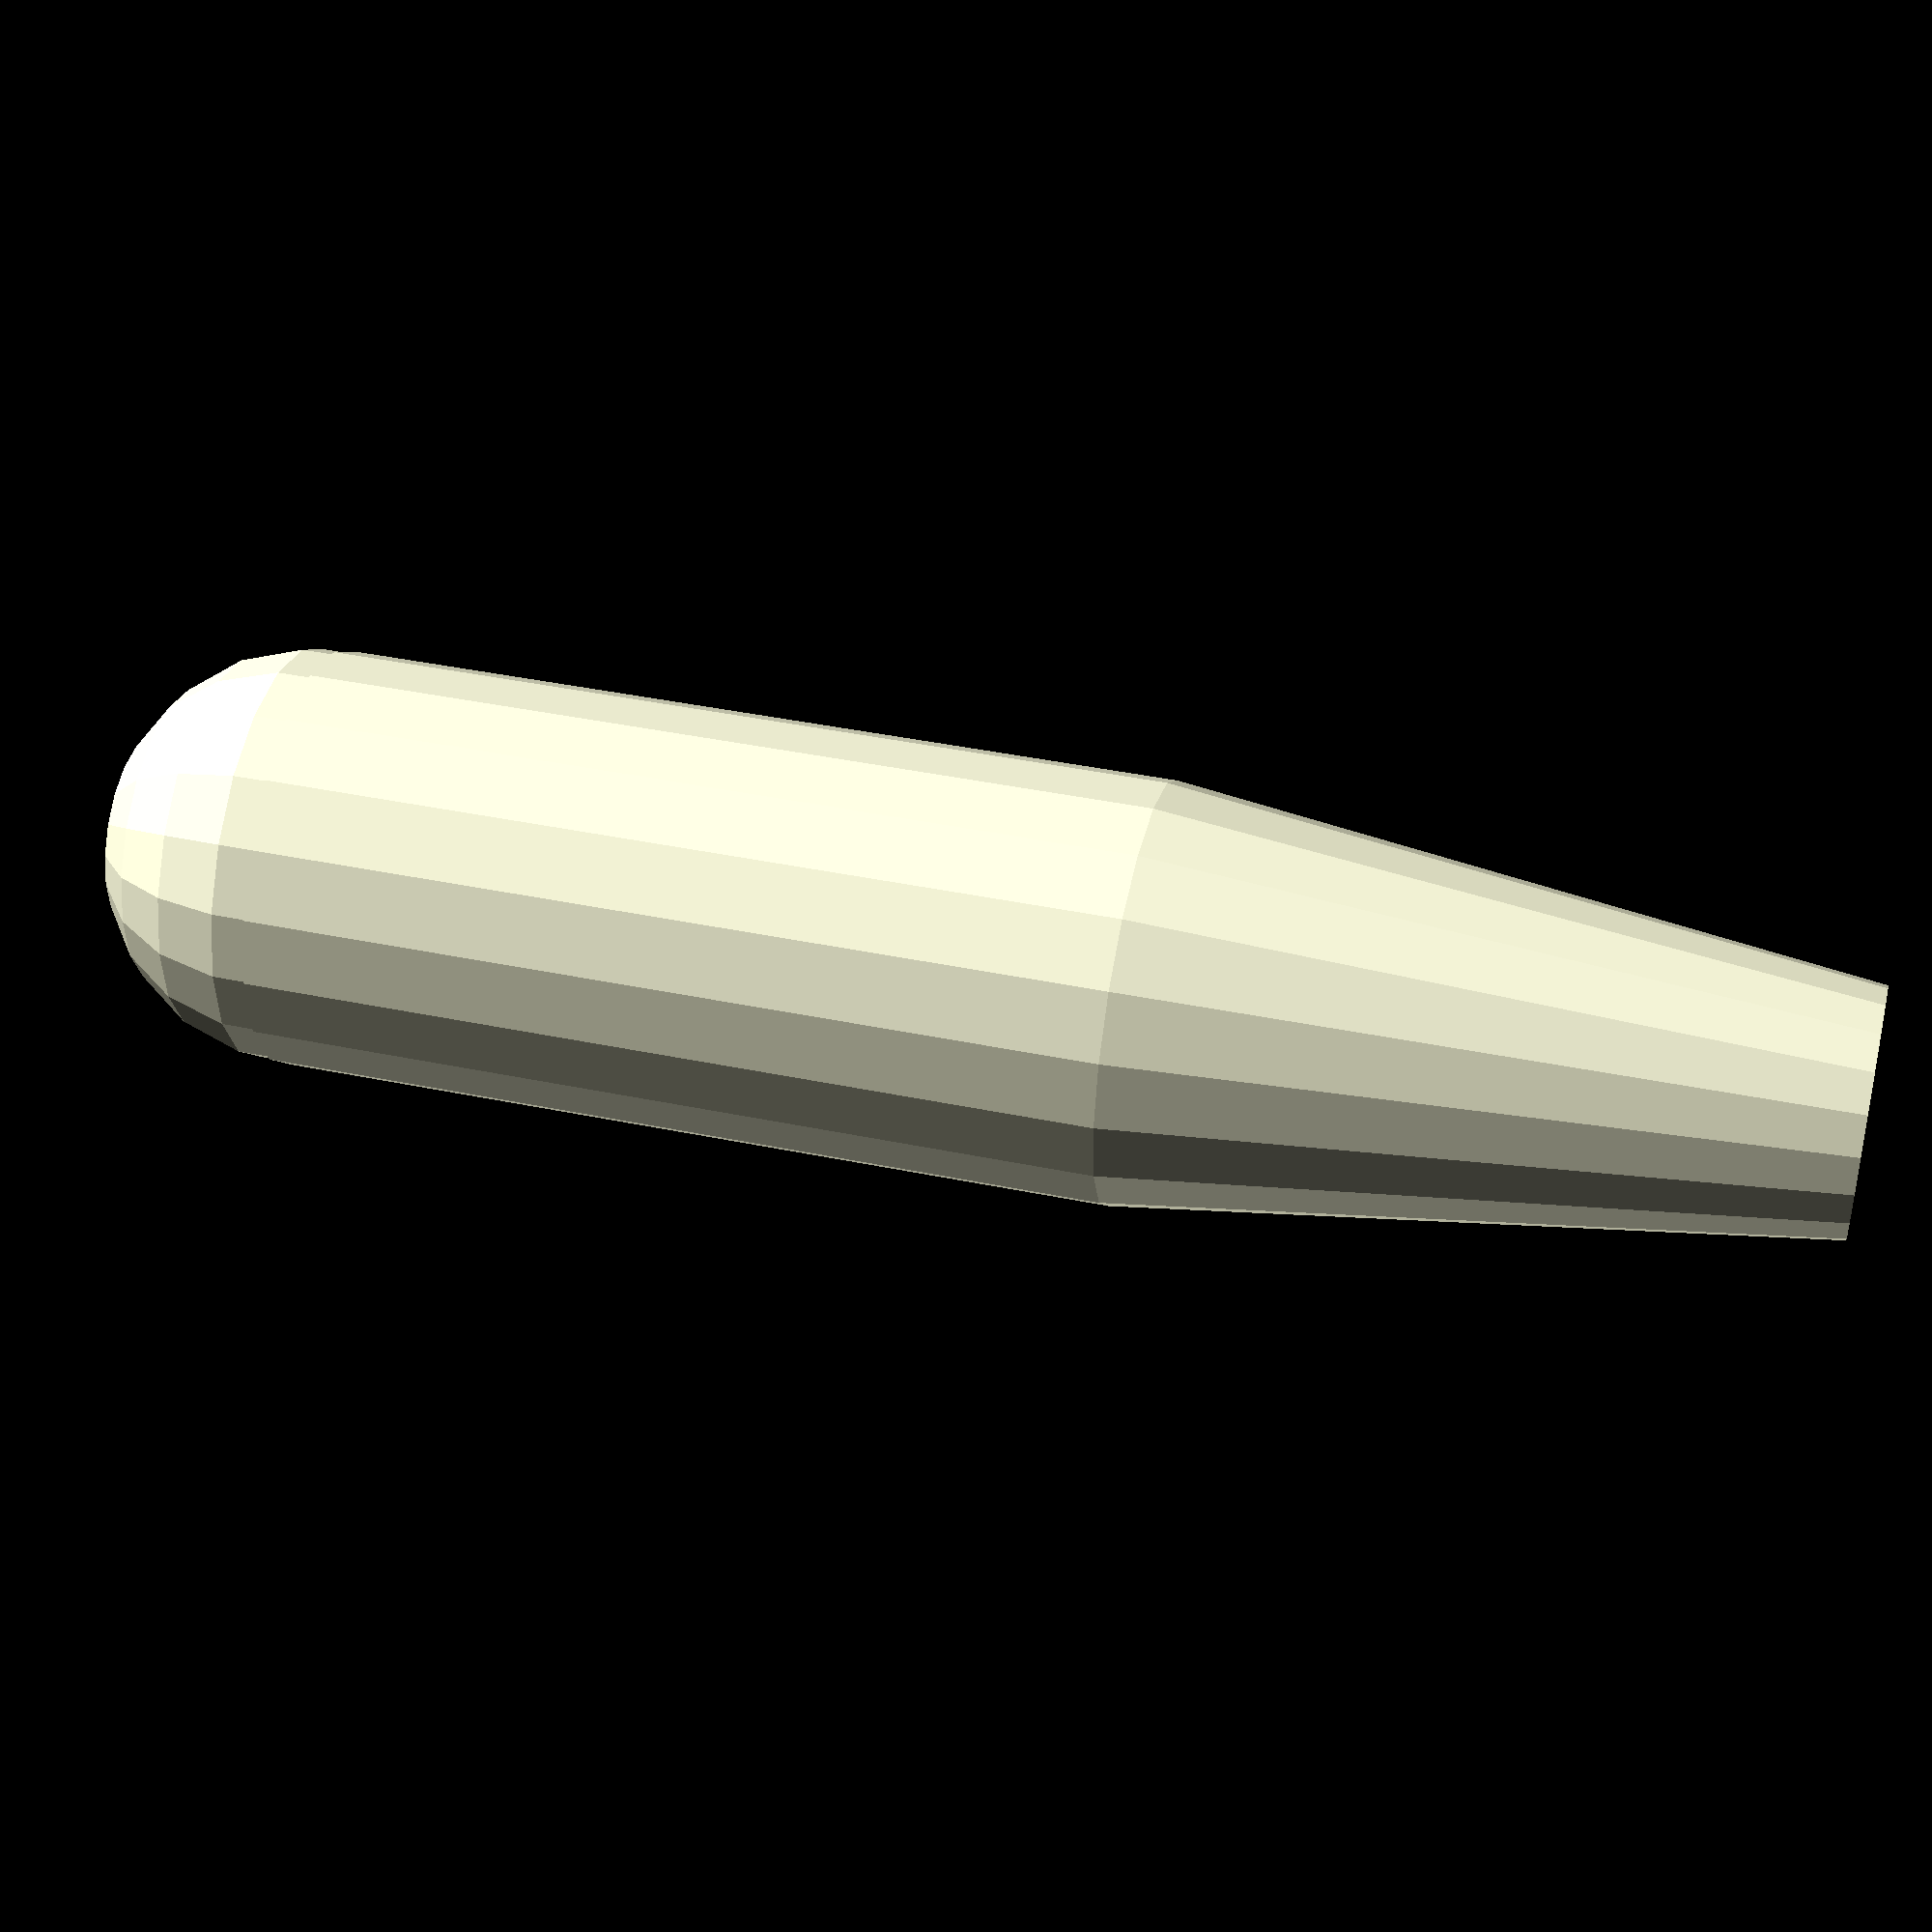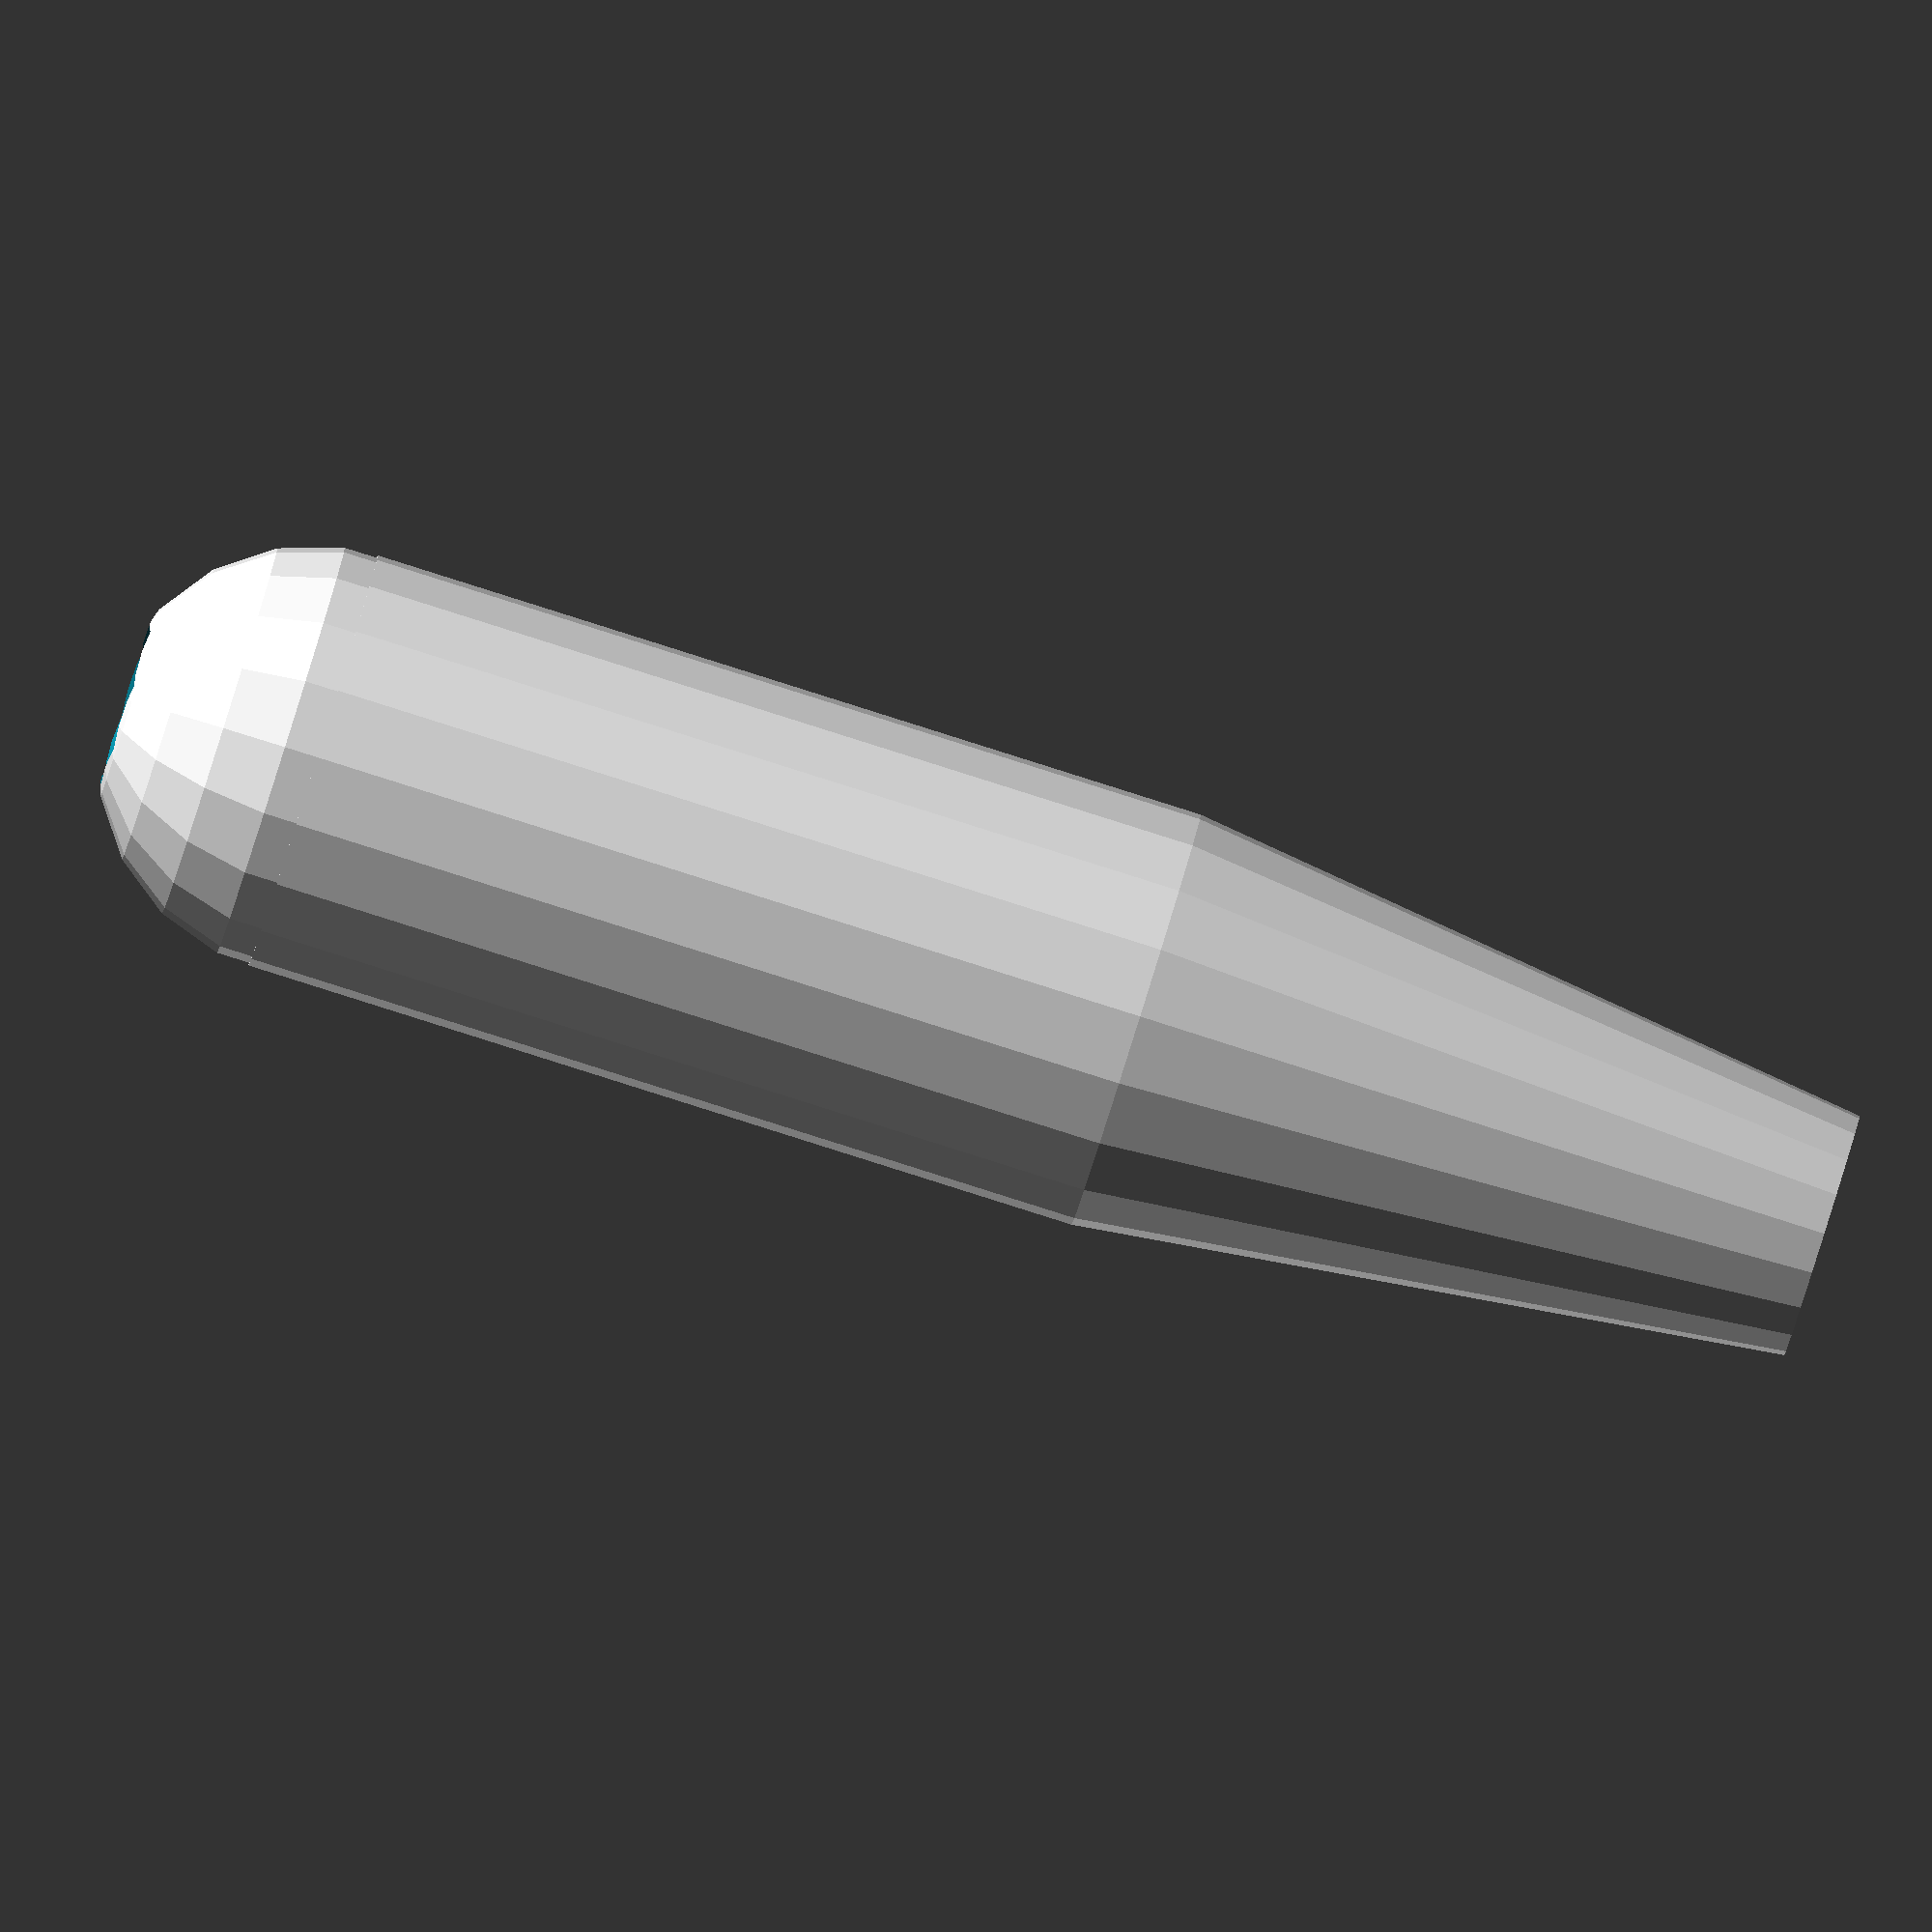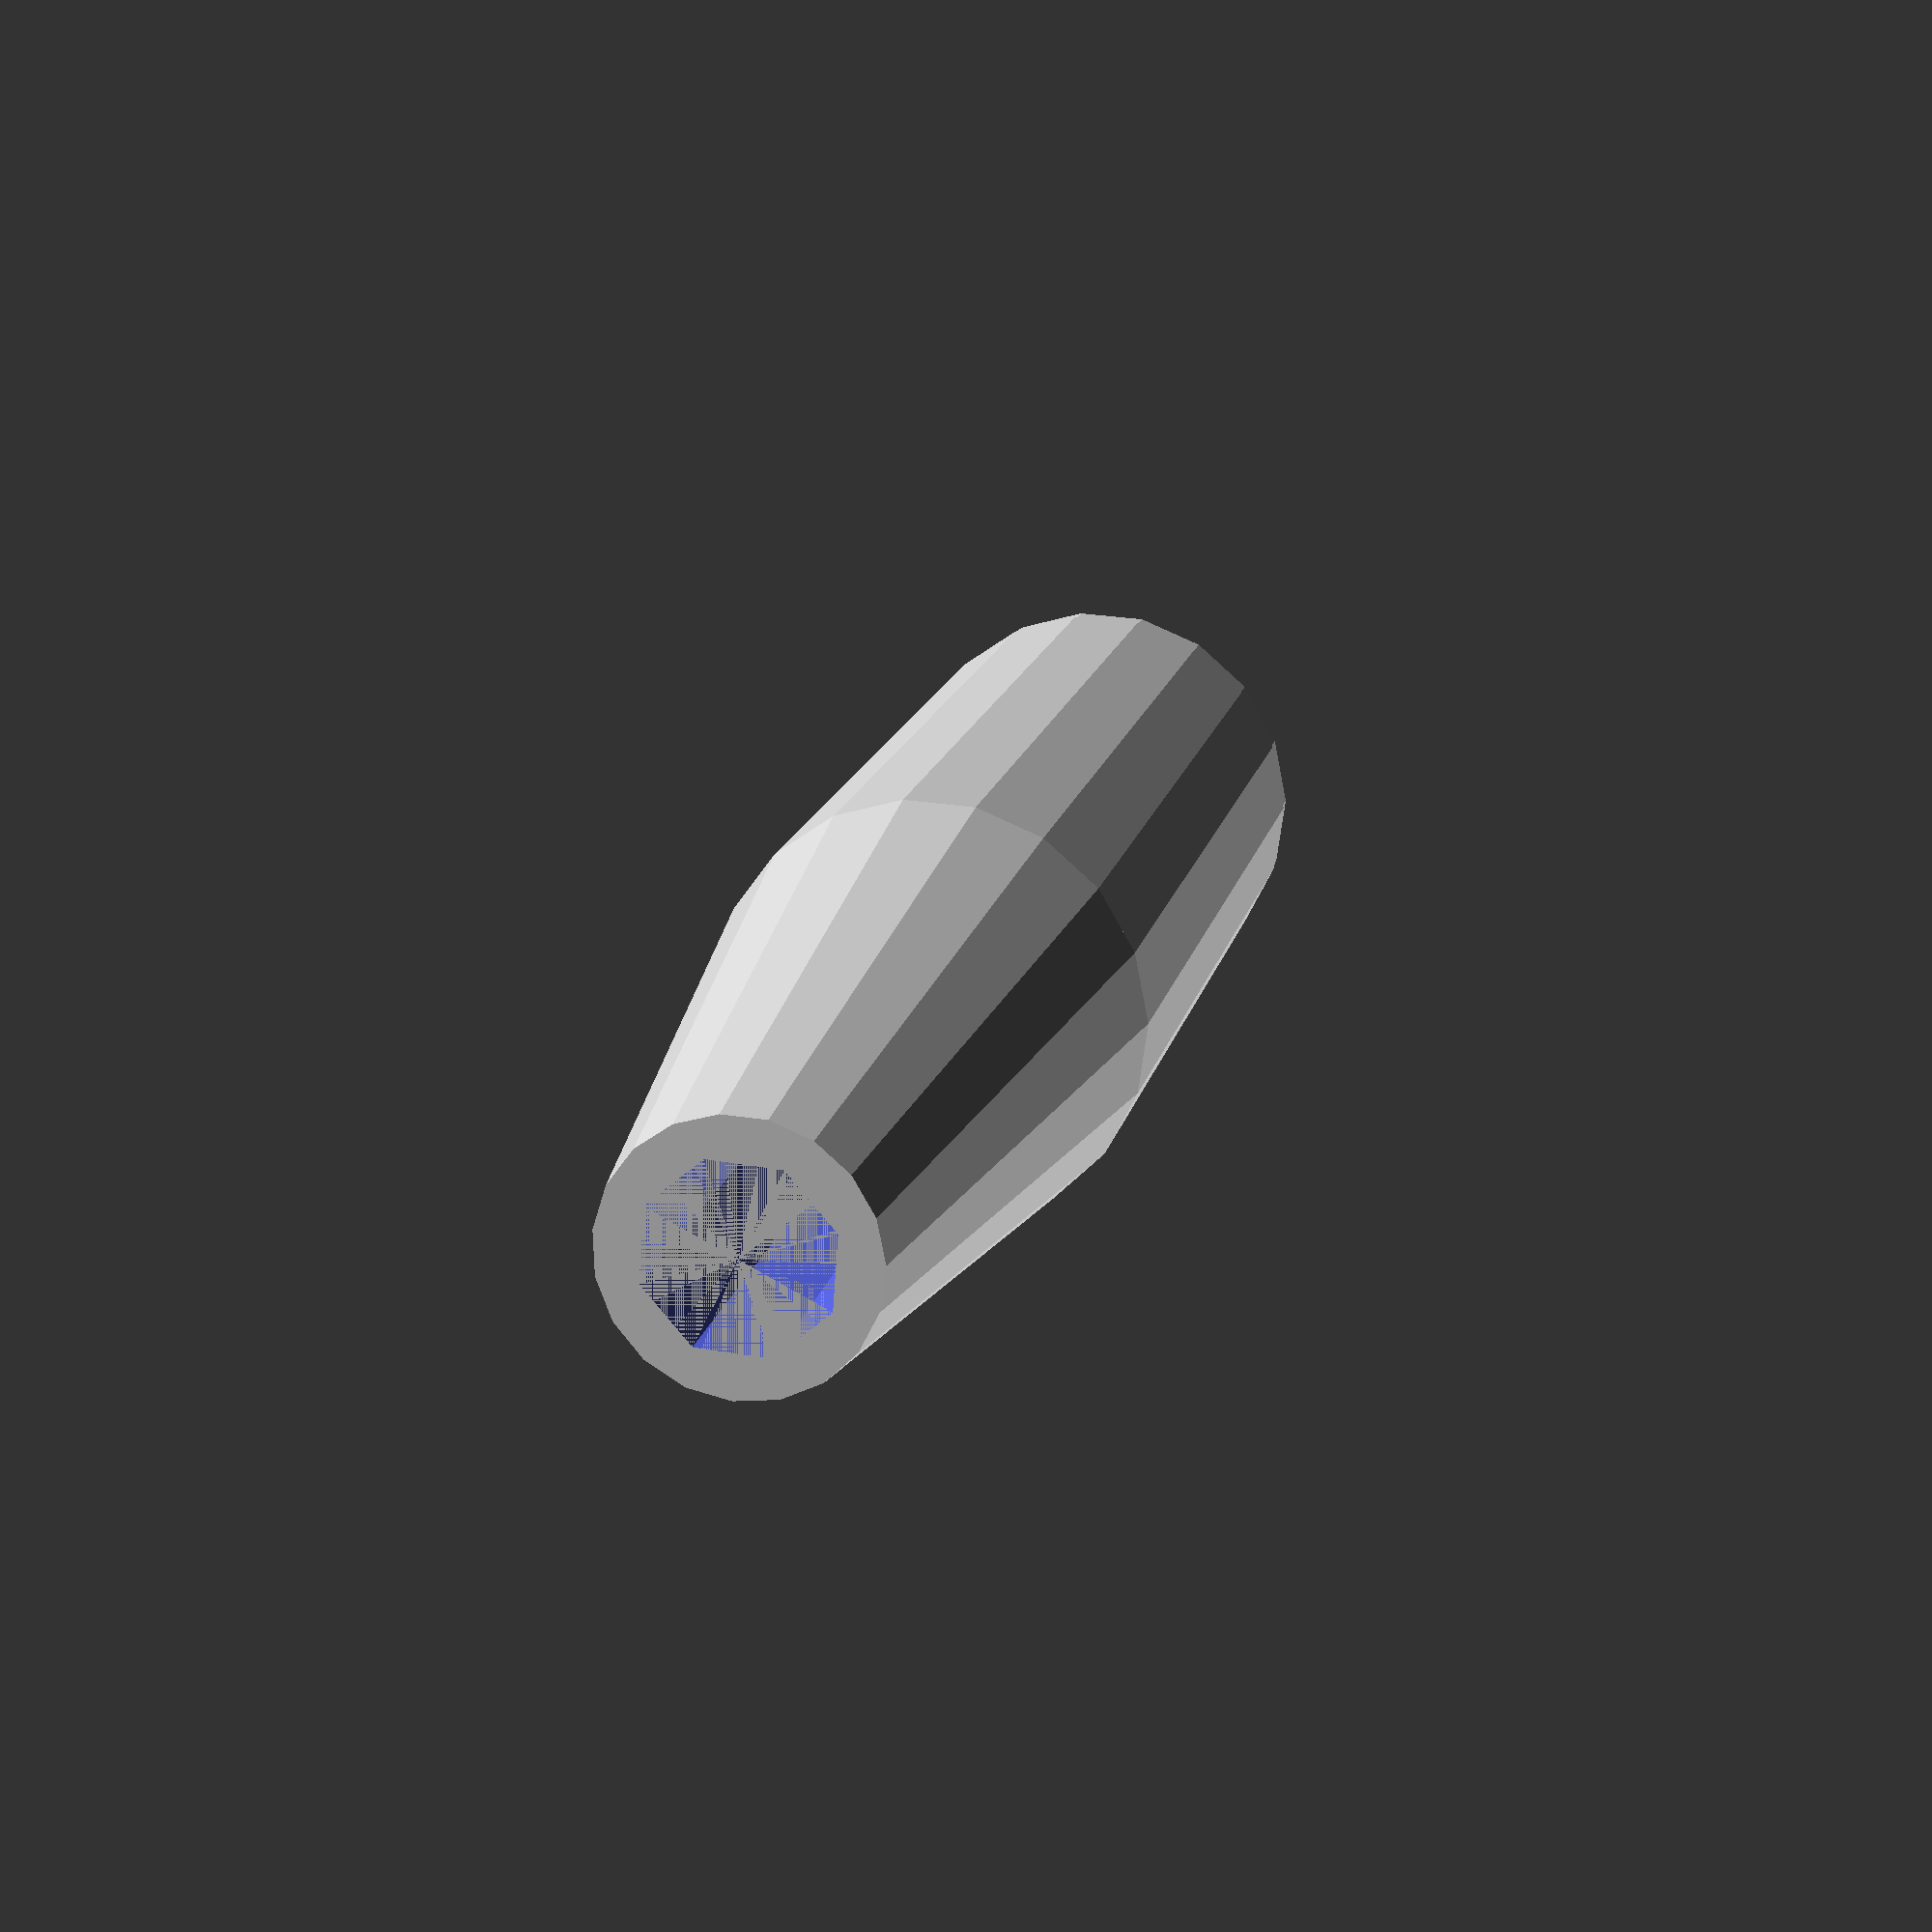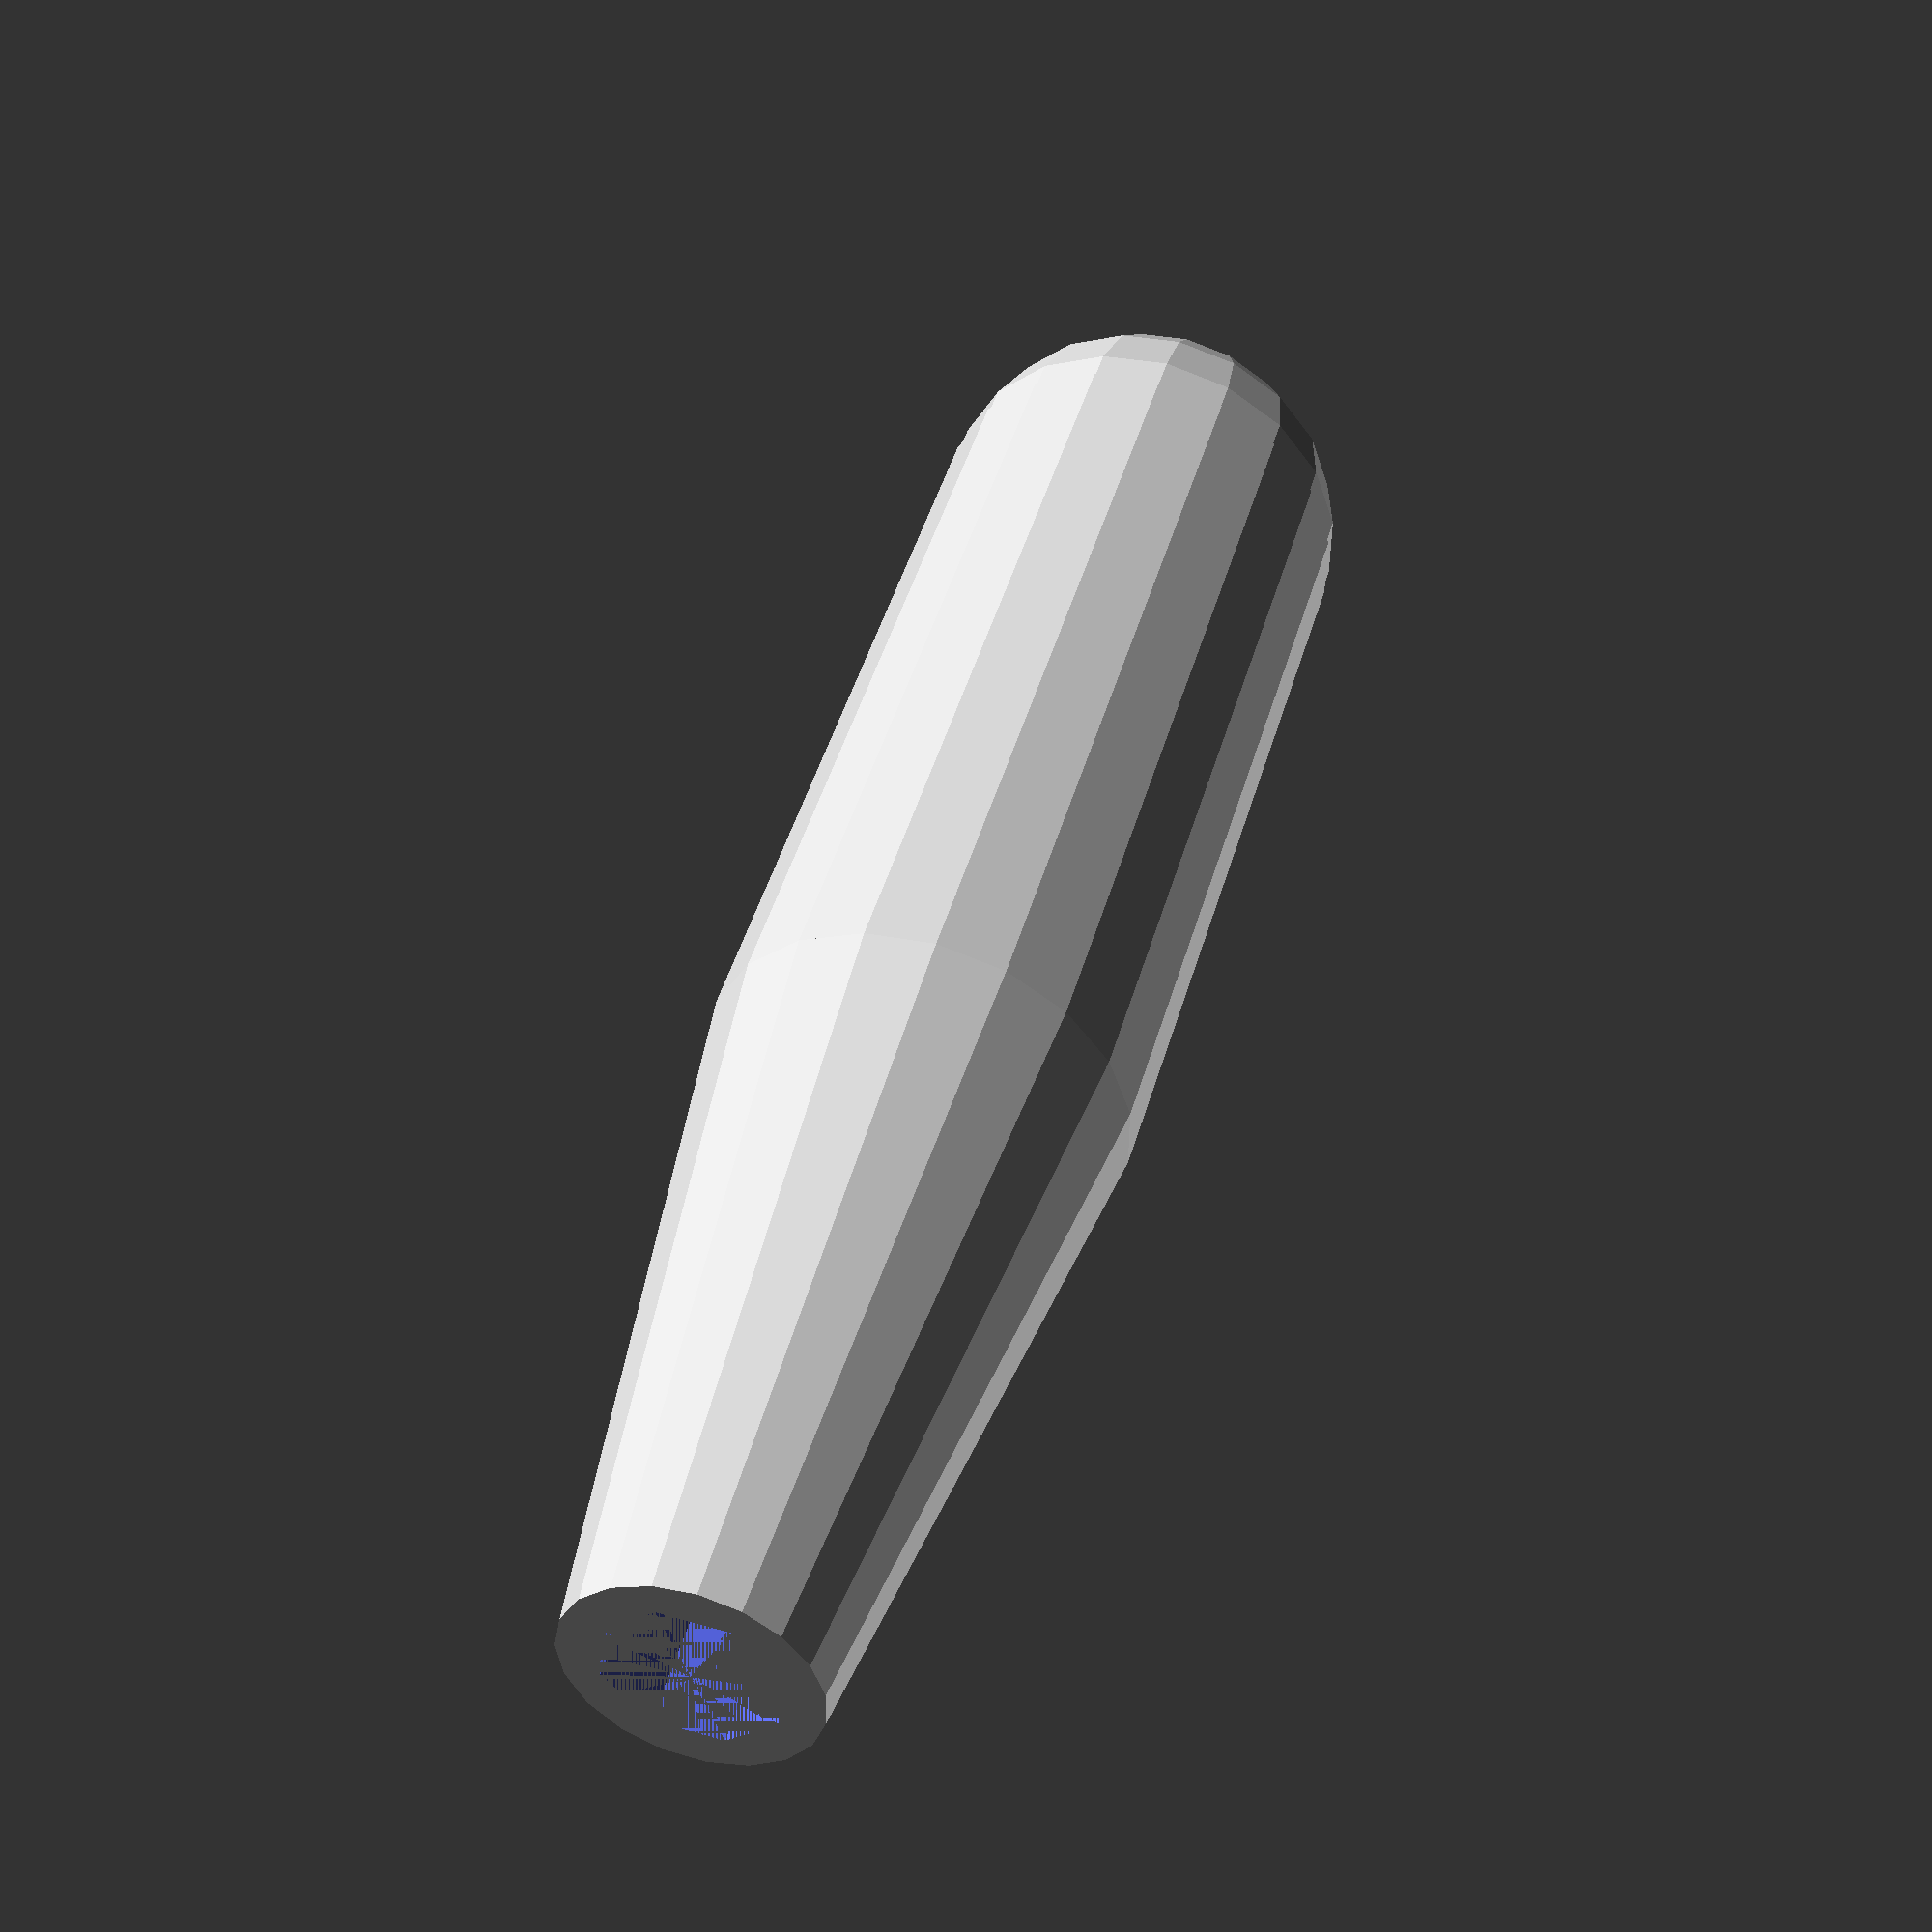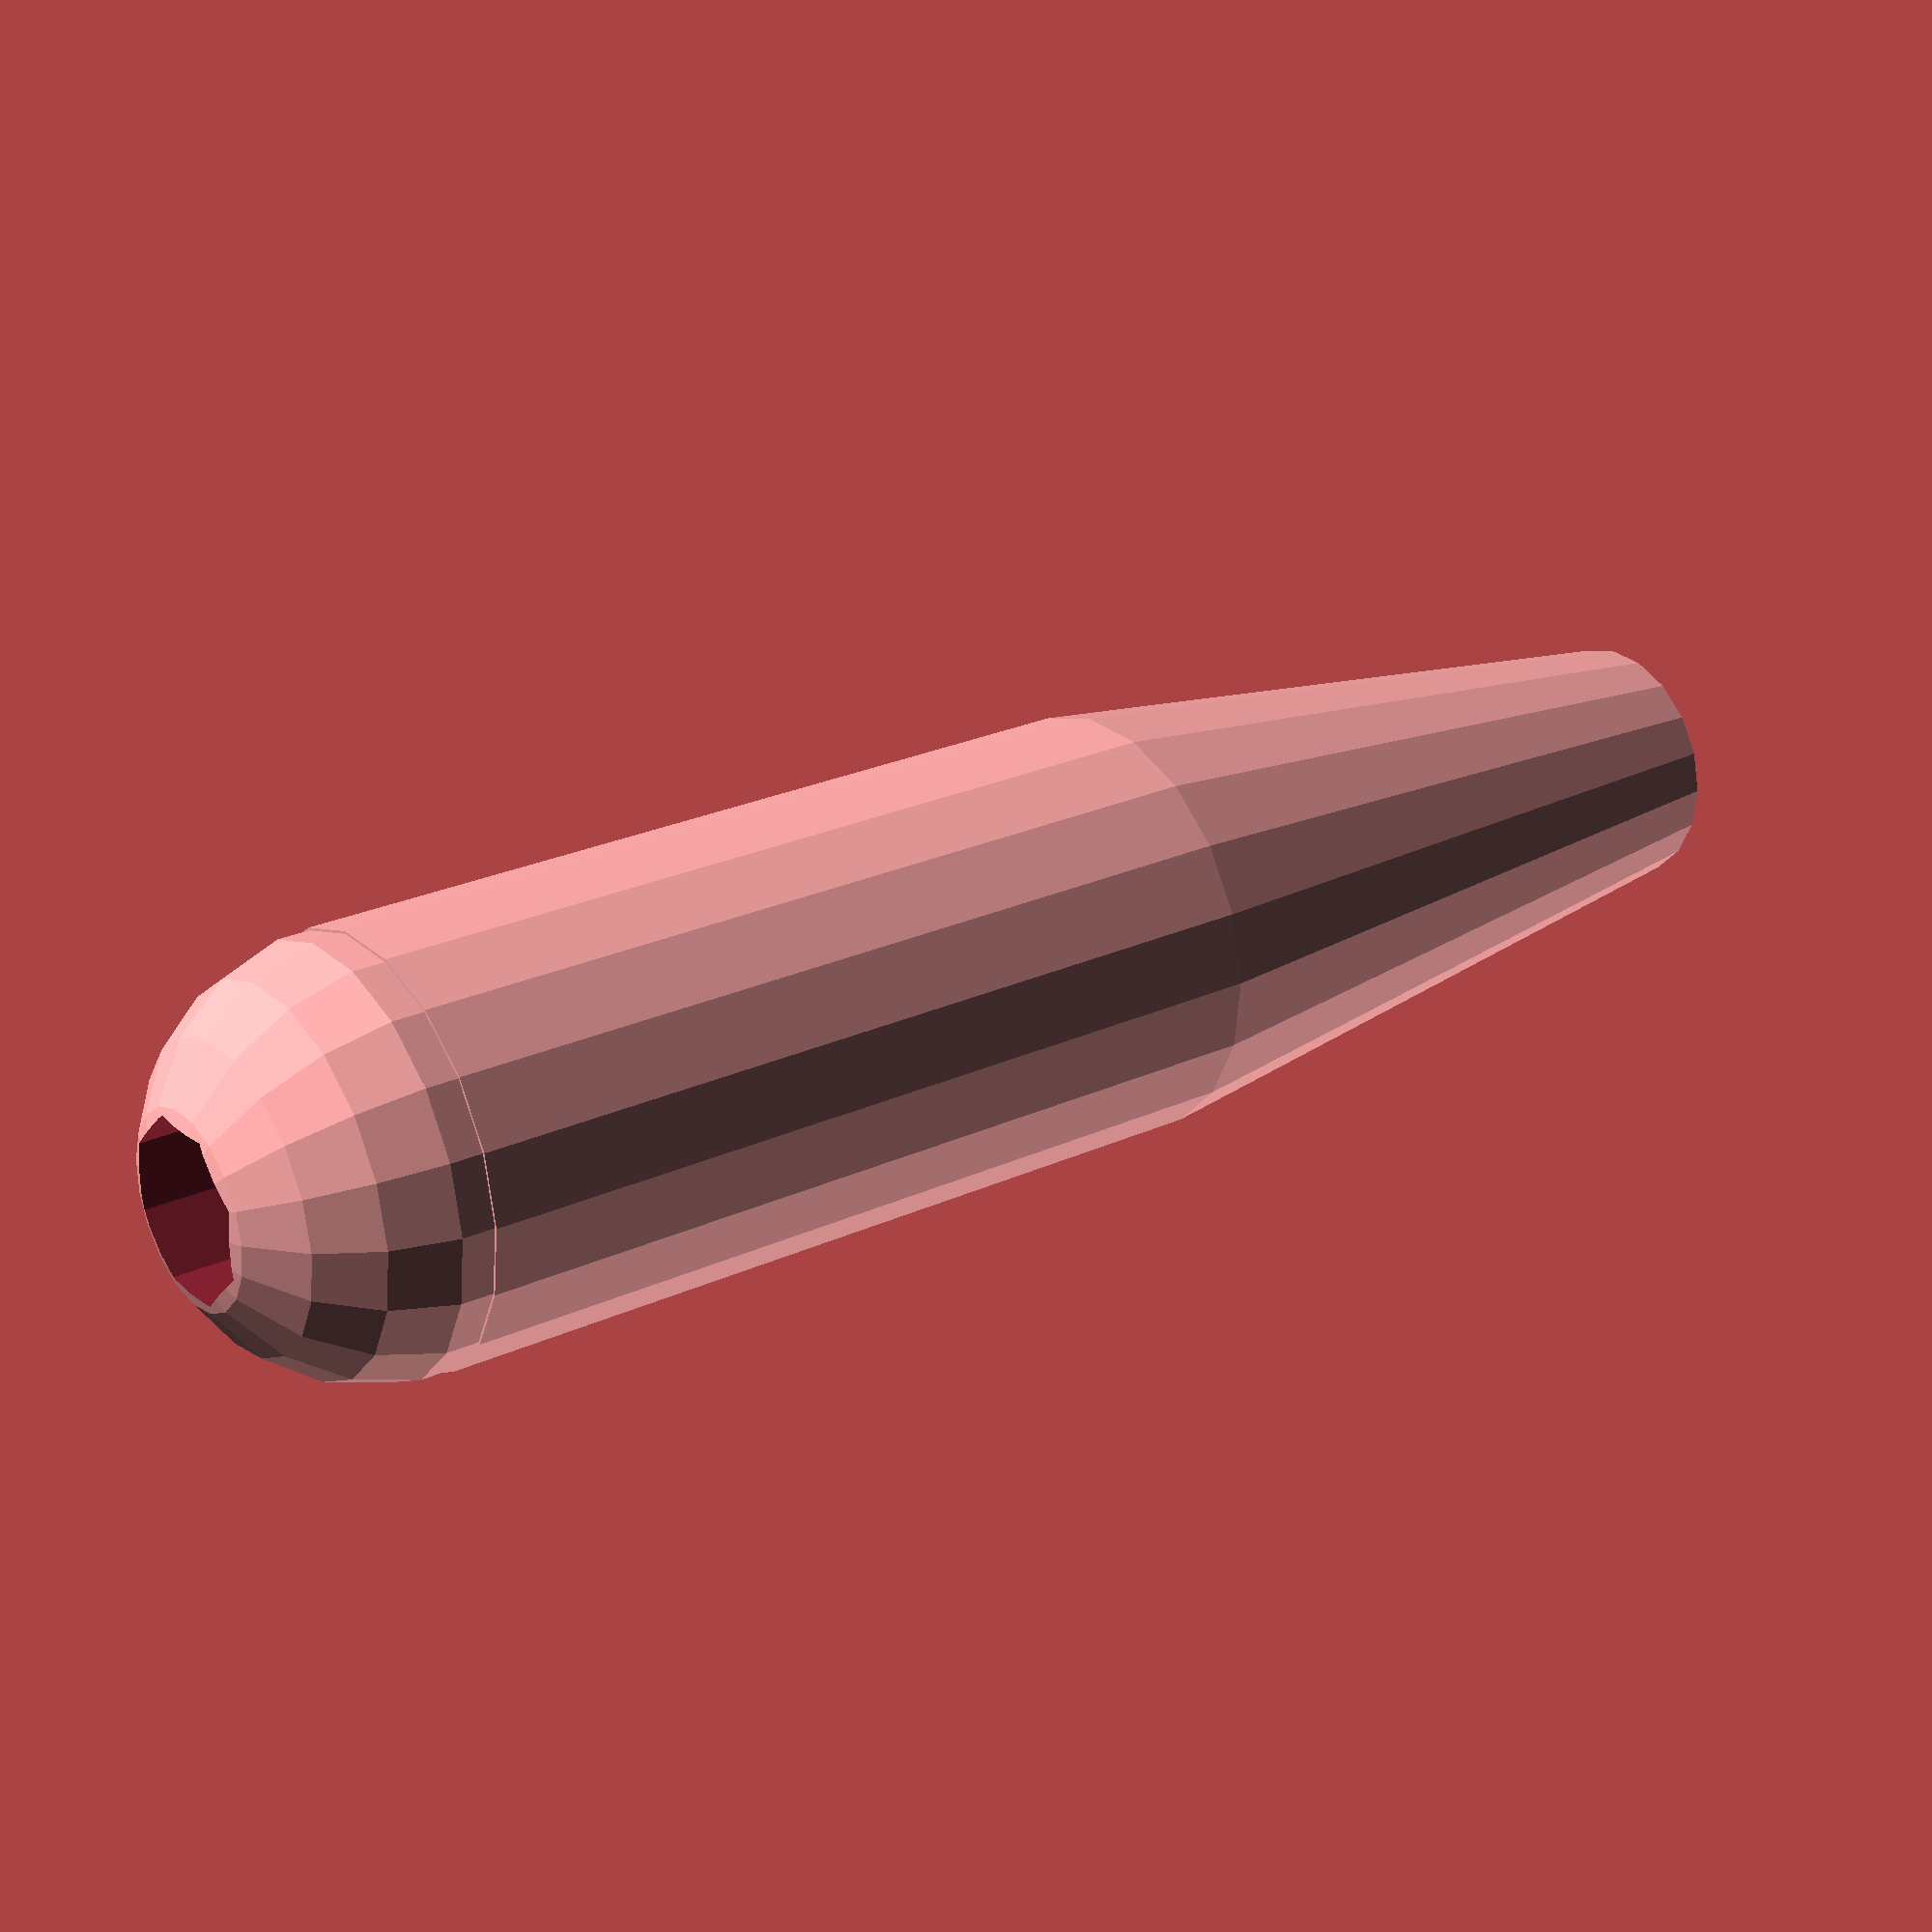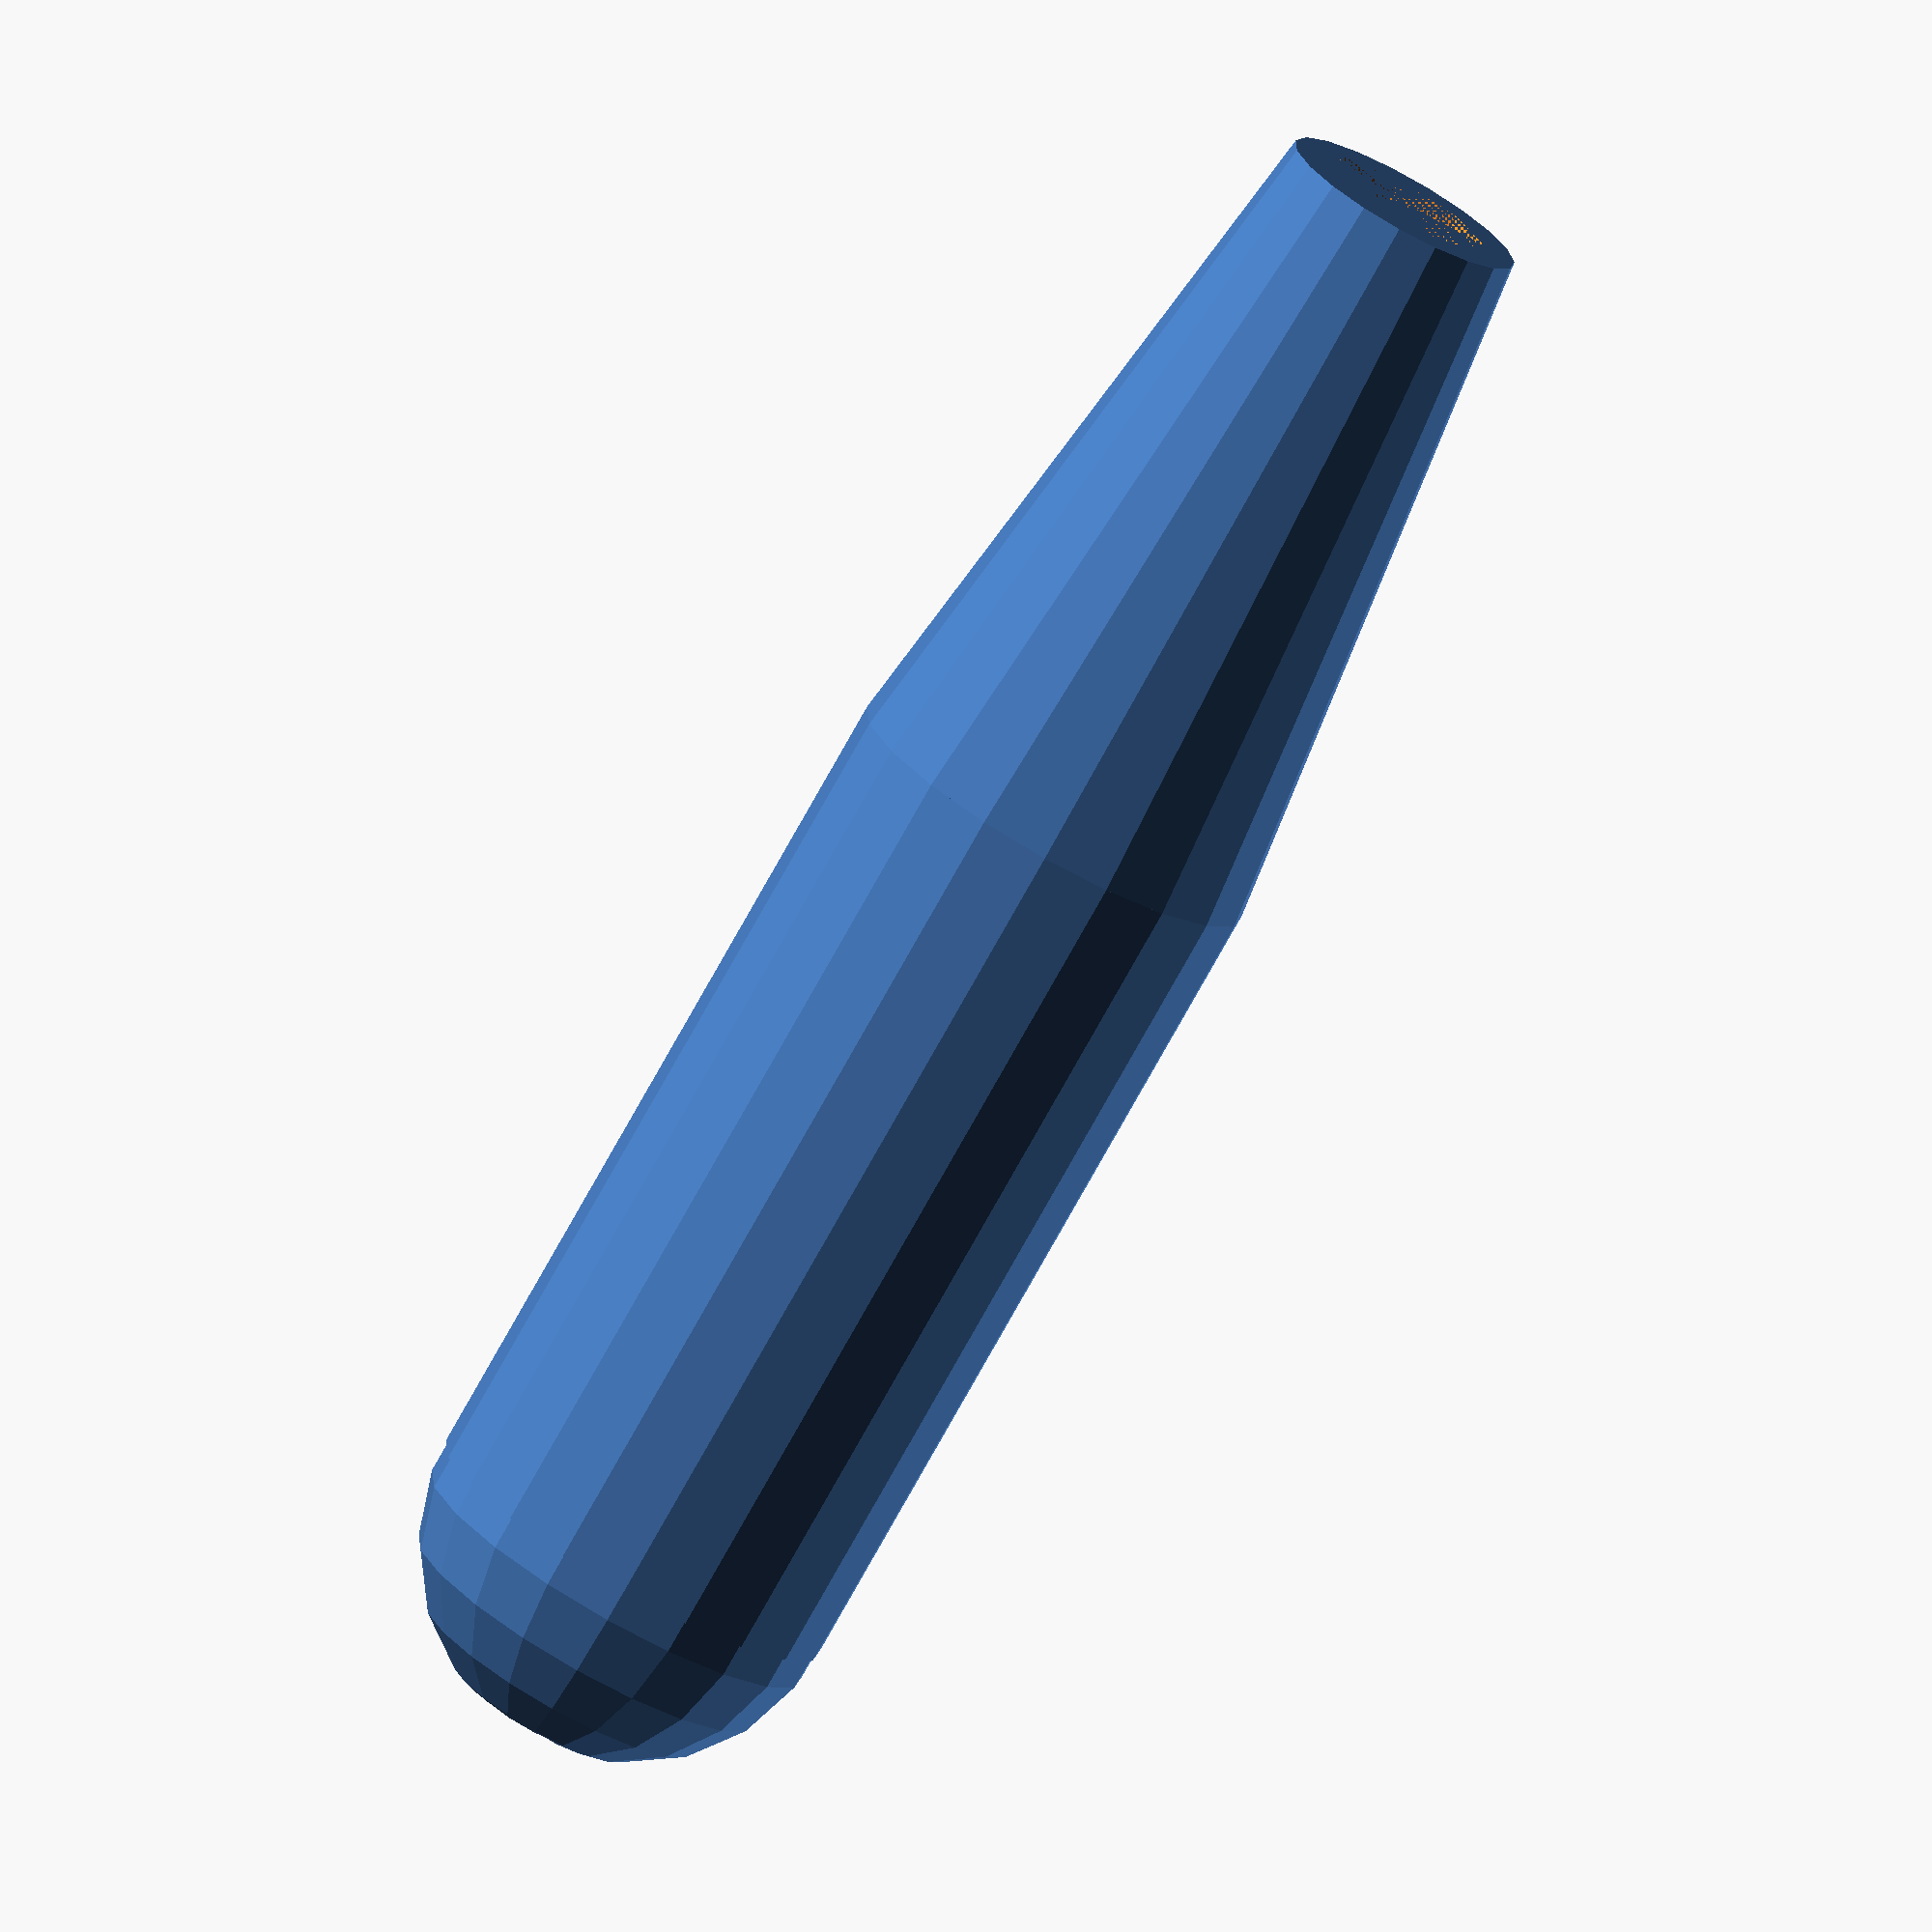
<openscad>
h1 = 50;
h2 = 20;
d1 = 7;
d2 = 5;
d3 = 12;

difference() {
    union() {
        translate([0, 0, h2]) cylinder(h=h1-h2-d3/2, d1=d3, d2=d3);
        translate([0, 0, h1-d3/2]) sphere(d=d3);
        cylinder(h=h2, d1=d1, d2=d3);
    }
    cylinder(h=100, d=d2);
}

</openscad>
<views>
elev=317.8 azim=33.7 roll=103.8 proj=p view=solid
elev=267.5 azim=77.1 roll=107.5 proj=o view=solid
elev=344.0 azim=333.3 roll=192.2 proj=p view=wireframe
elev=313.8 azim=18.5 roll=195.7 proj=p view=wireframe
elev=155.3 azim=158.2 roll=127.0 proj=p view=solid
elev=76.8 azim=49.3 roll=150.8 proj=o view=wireframe
</views>
